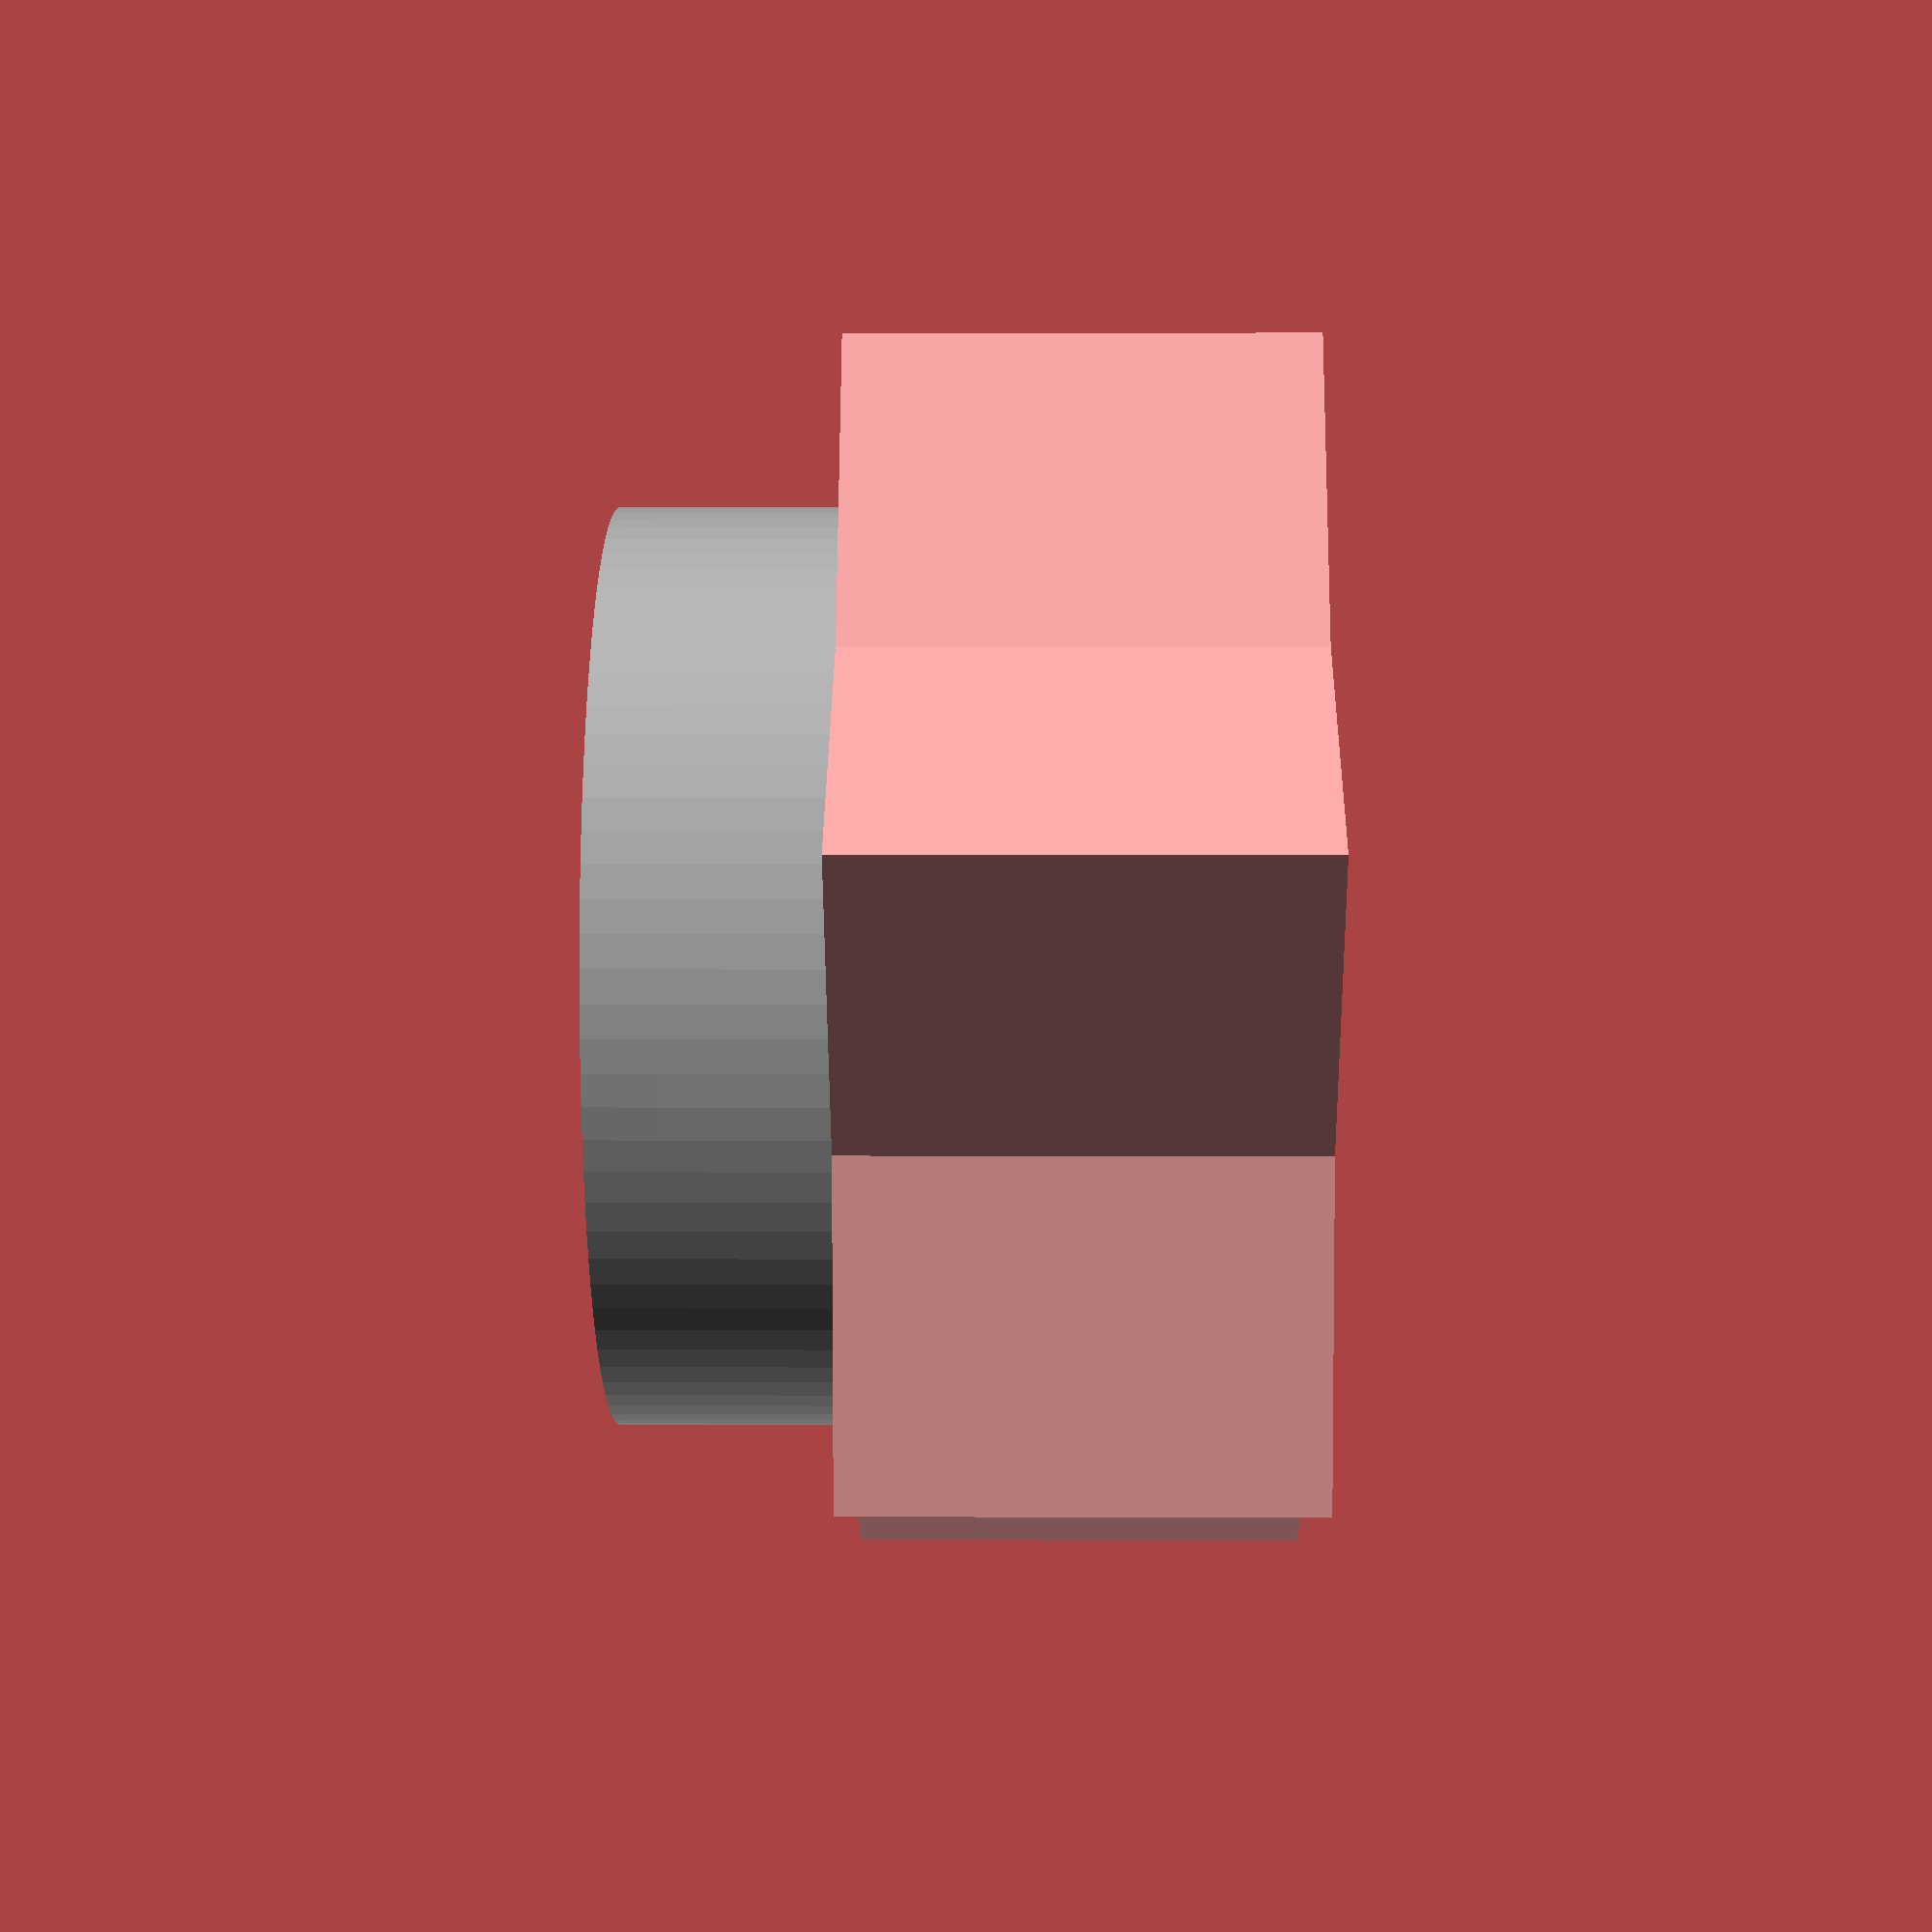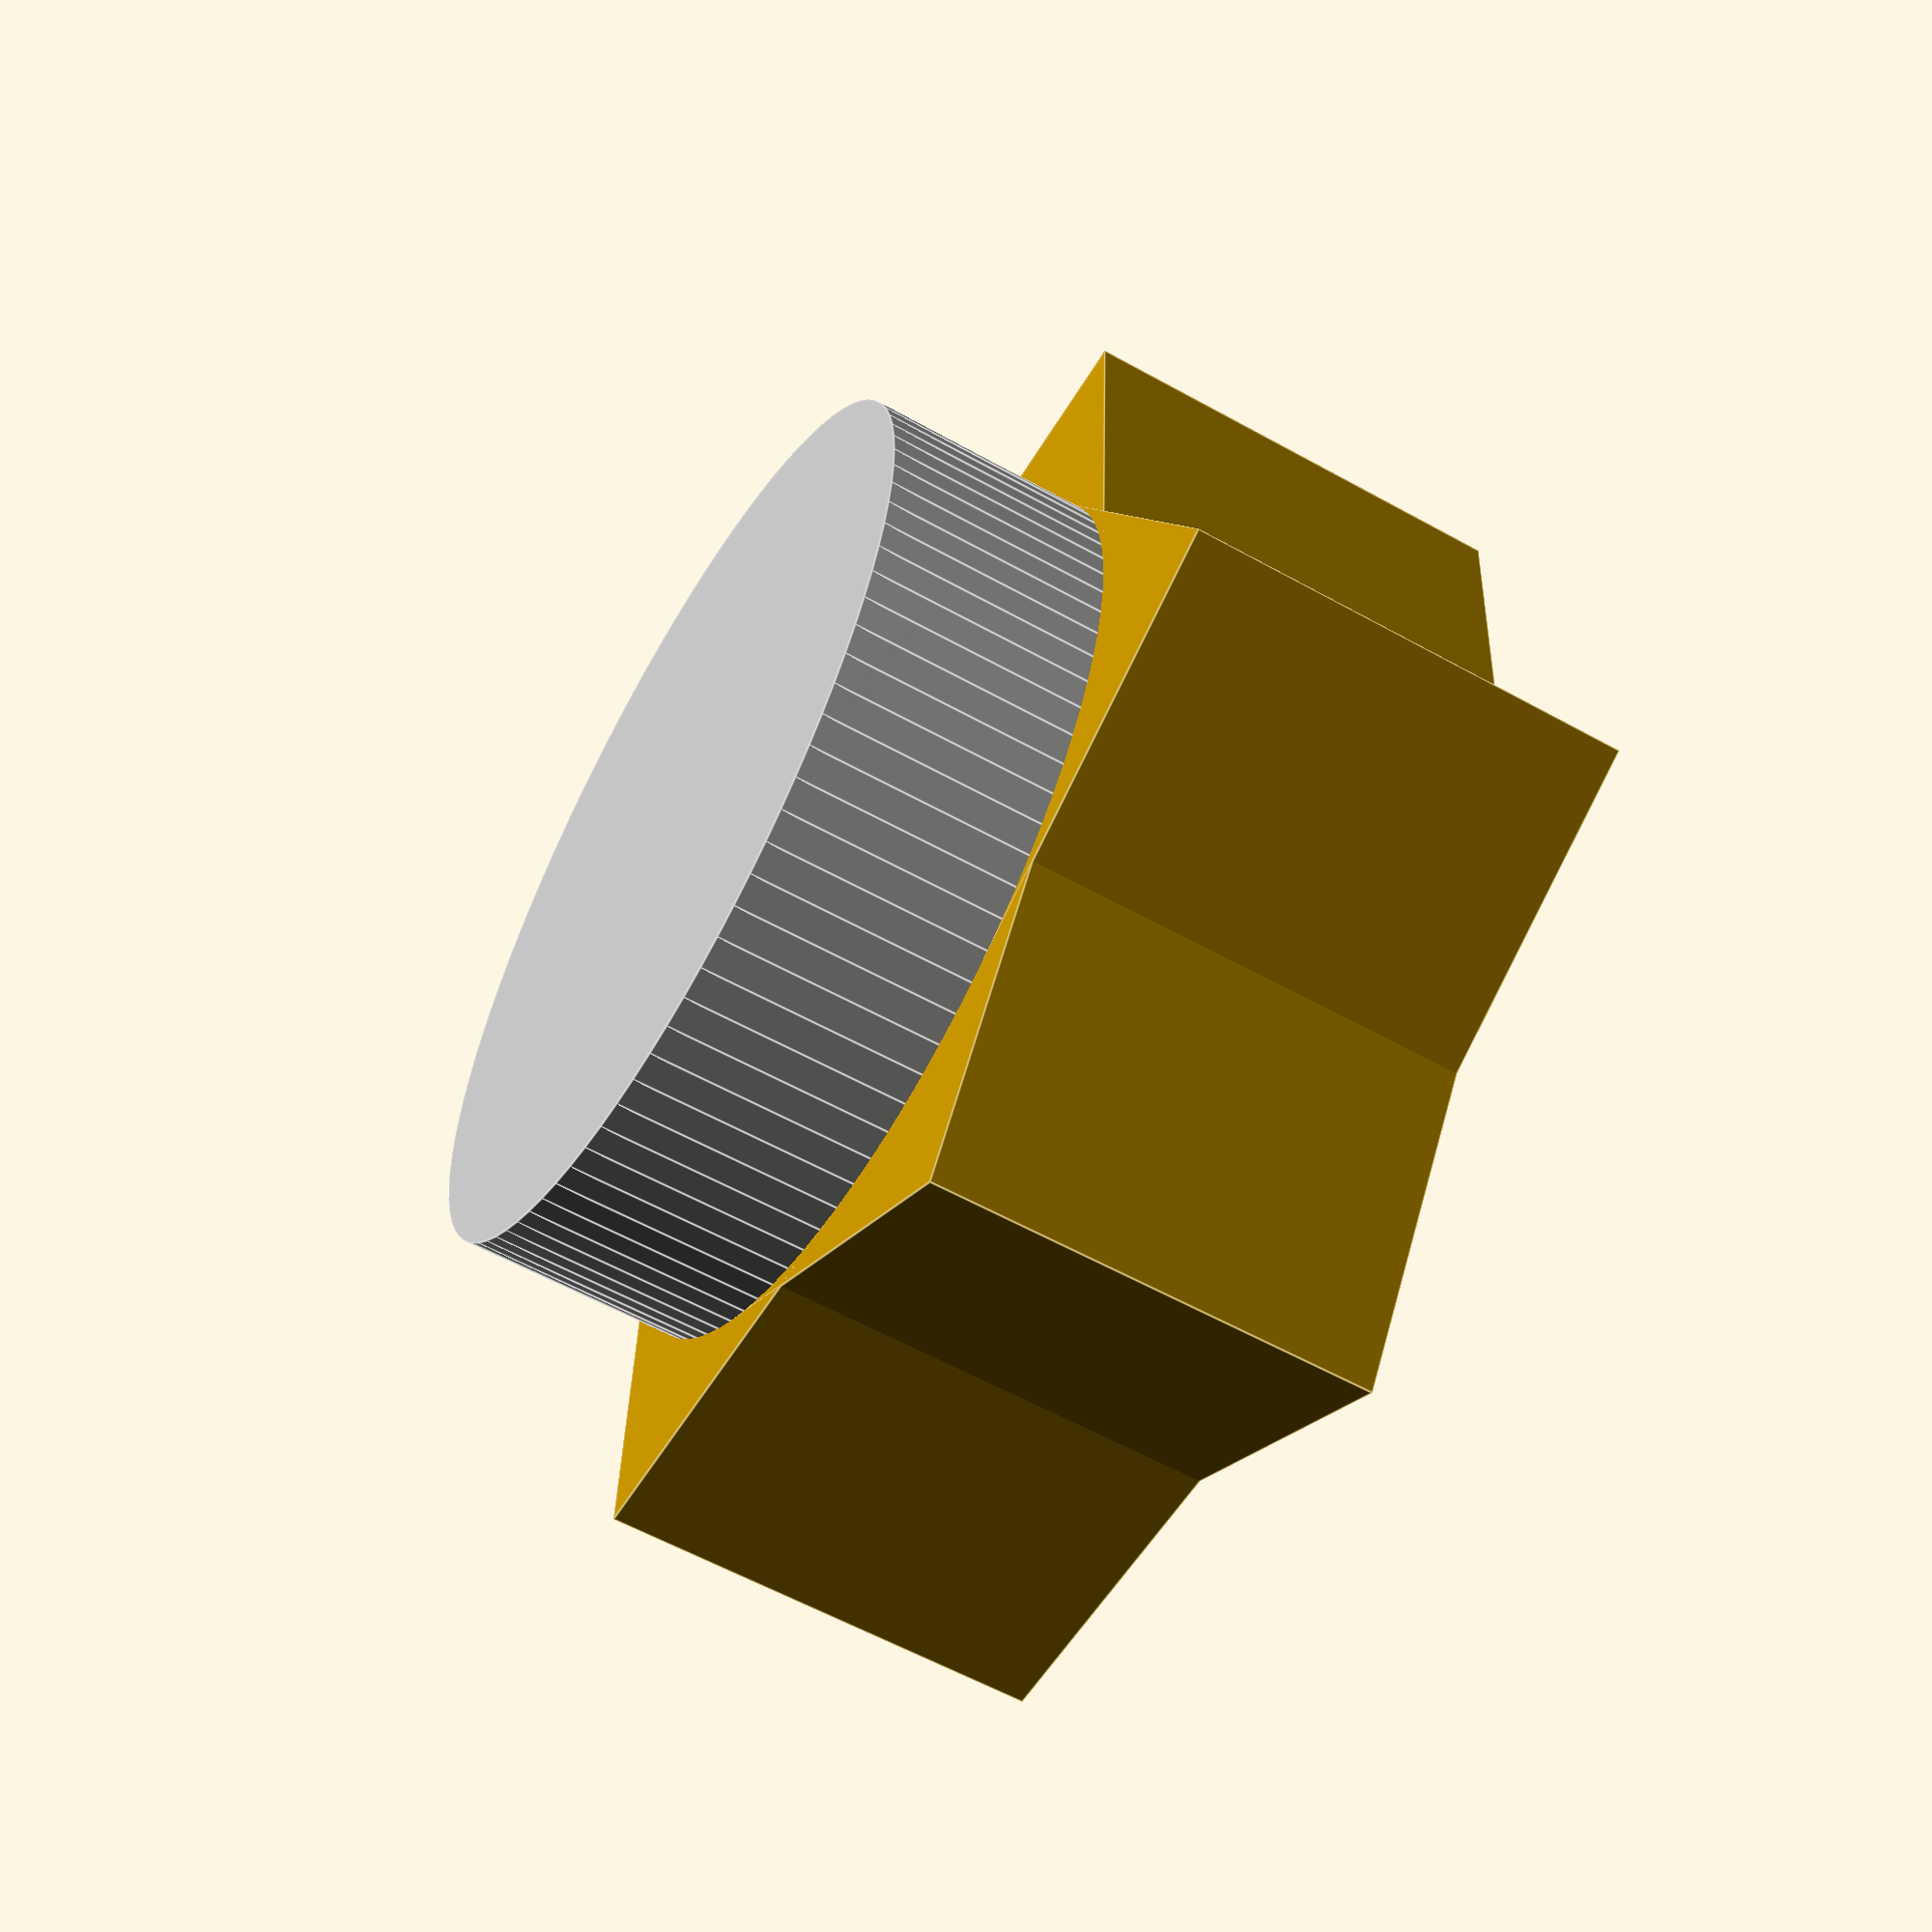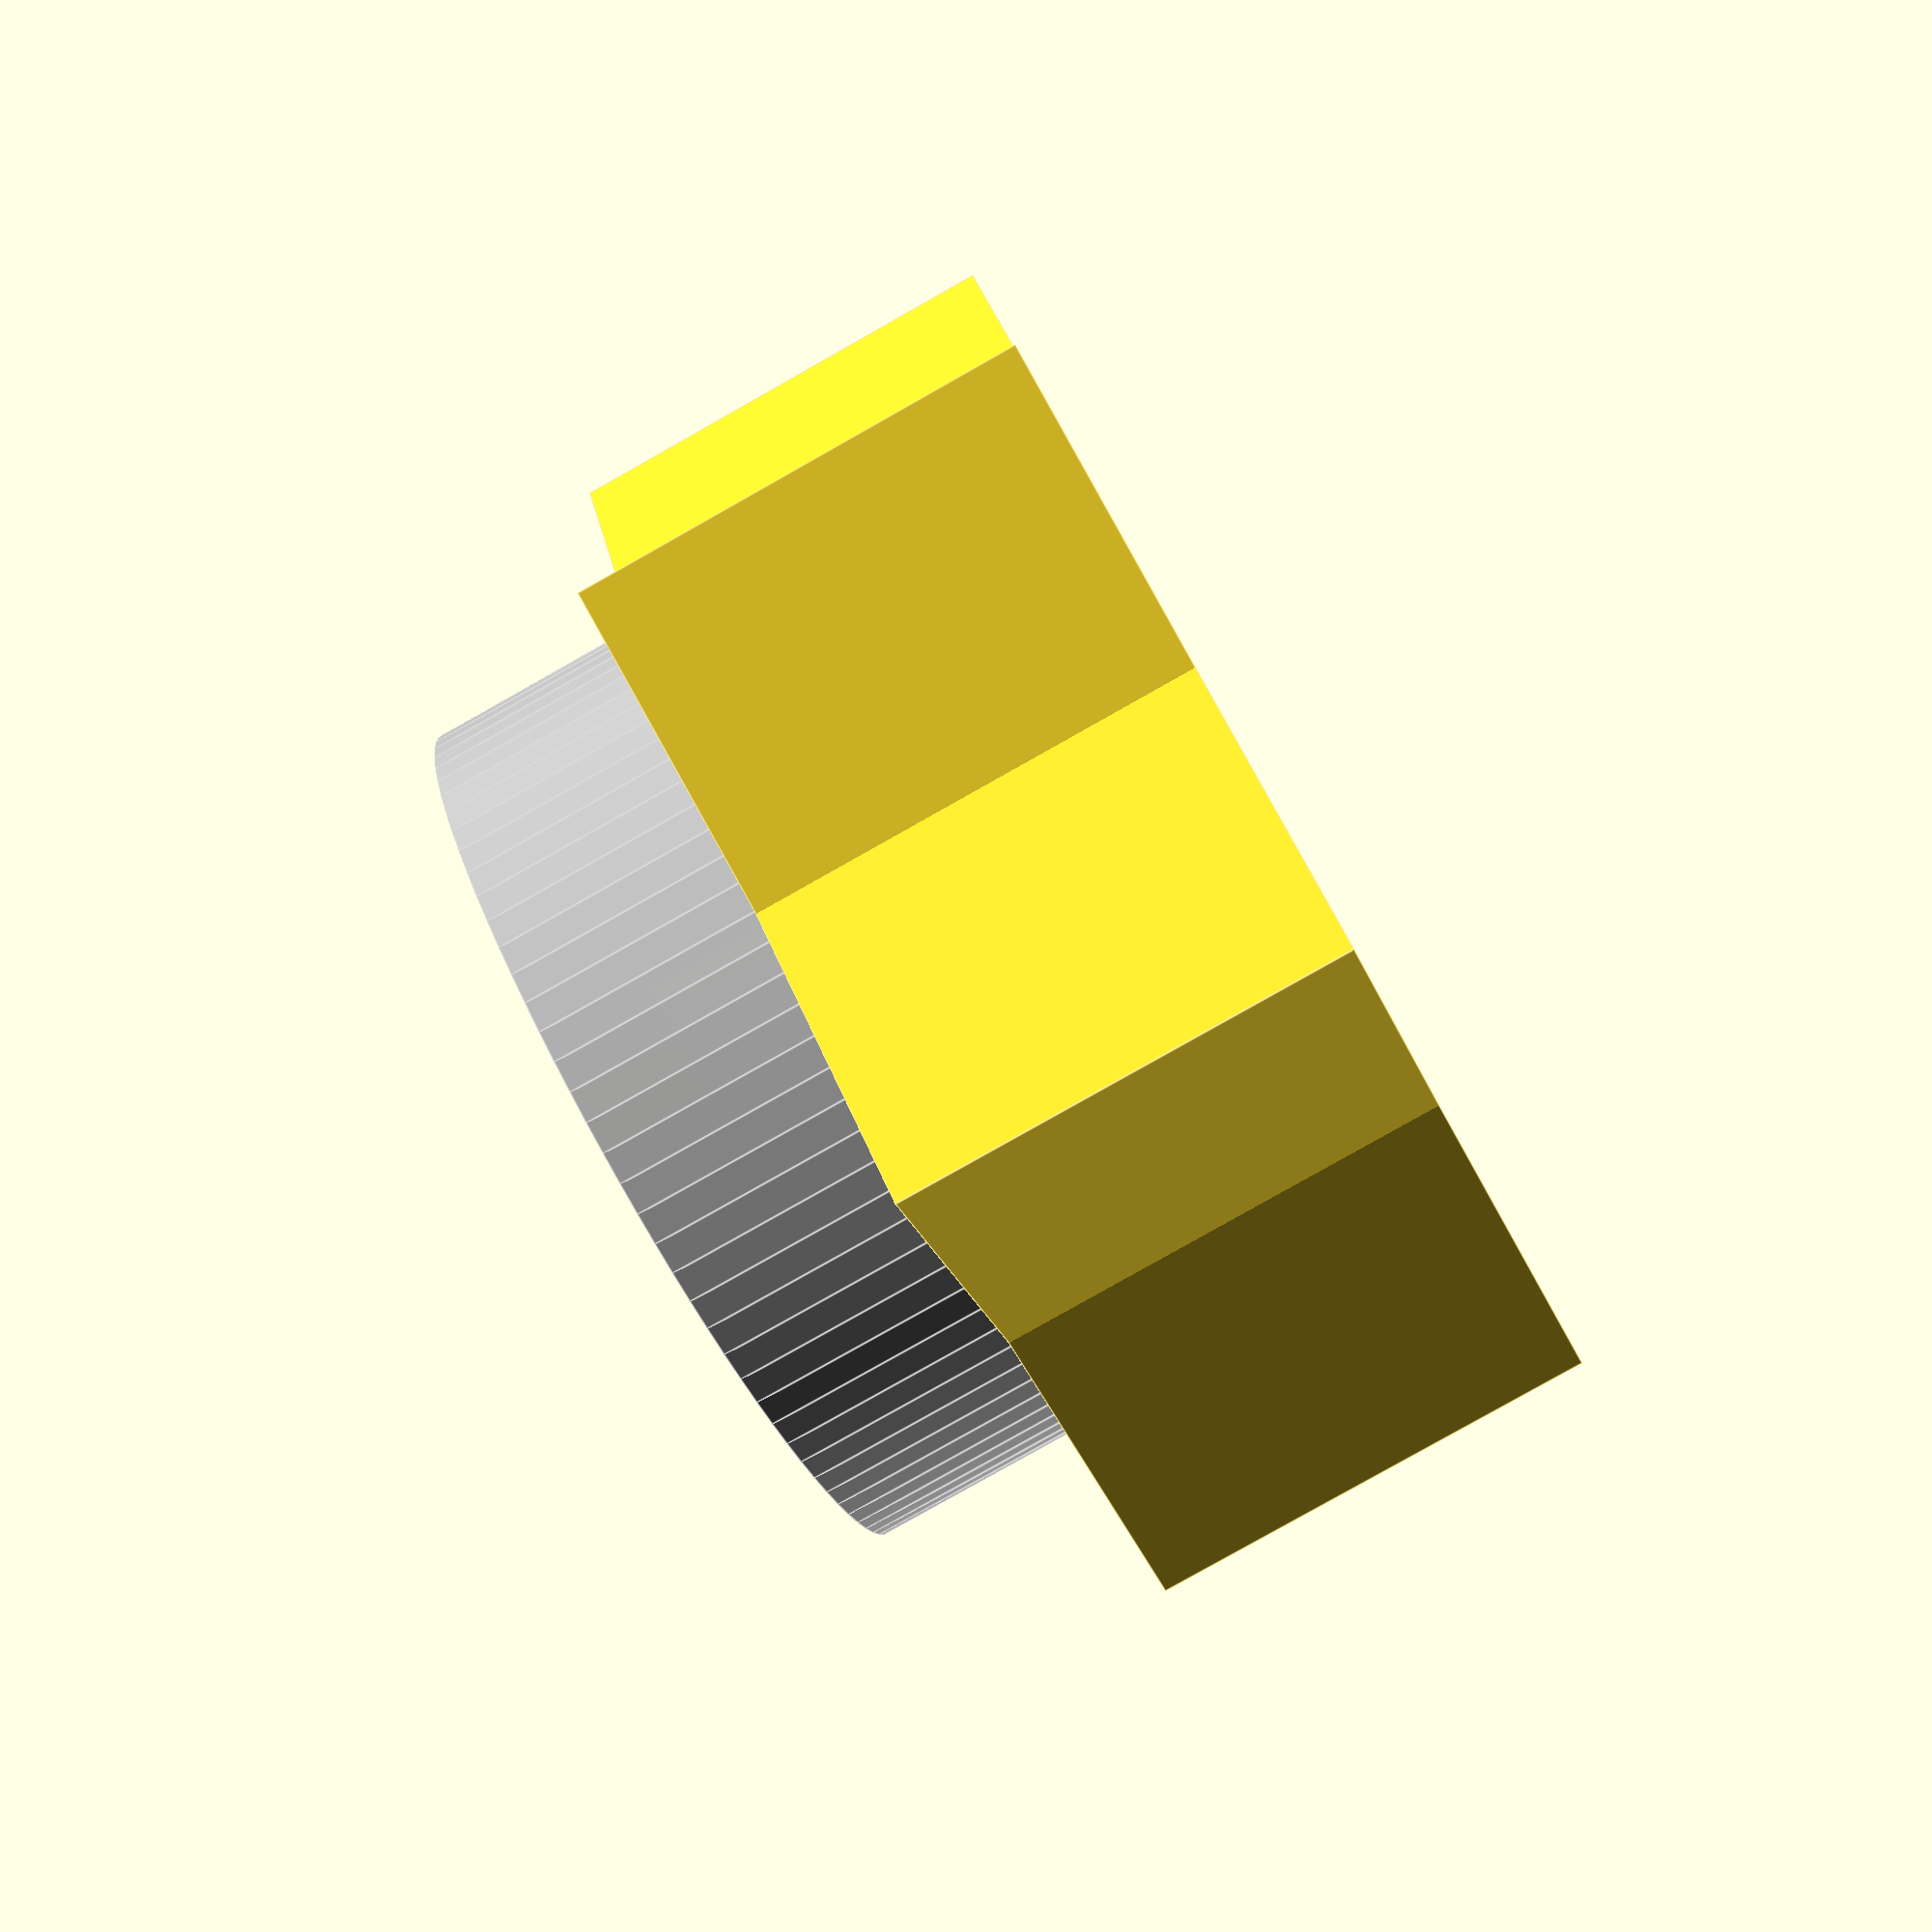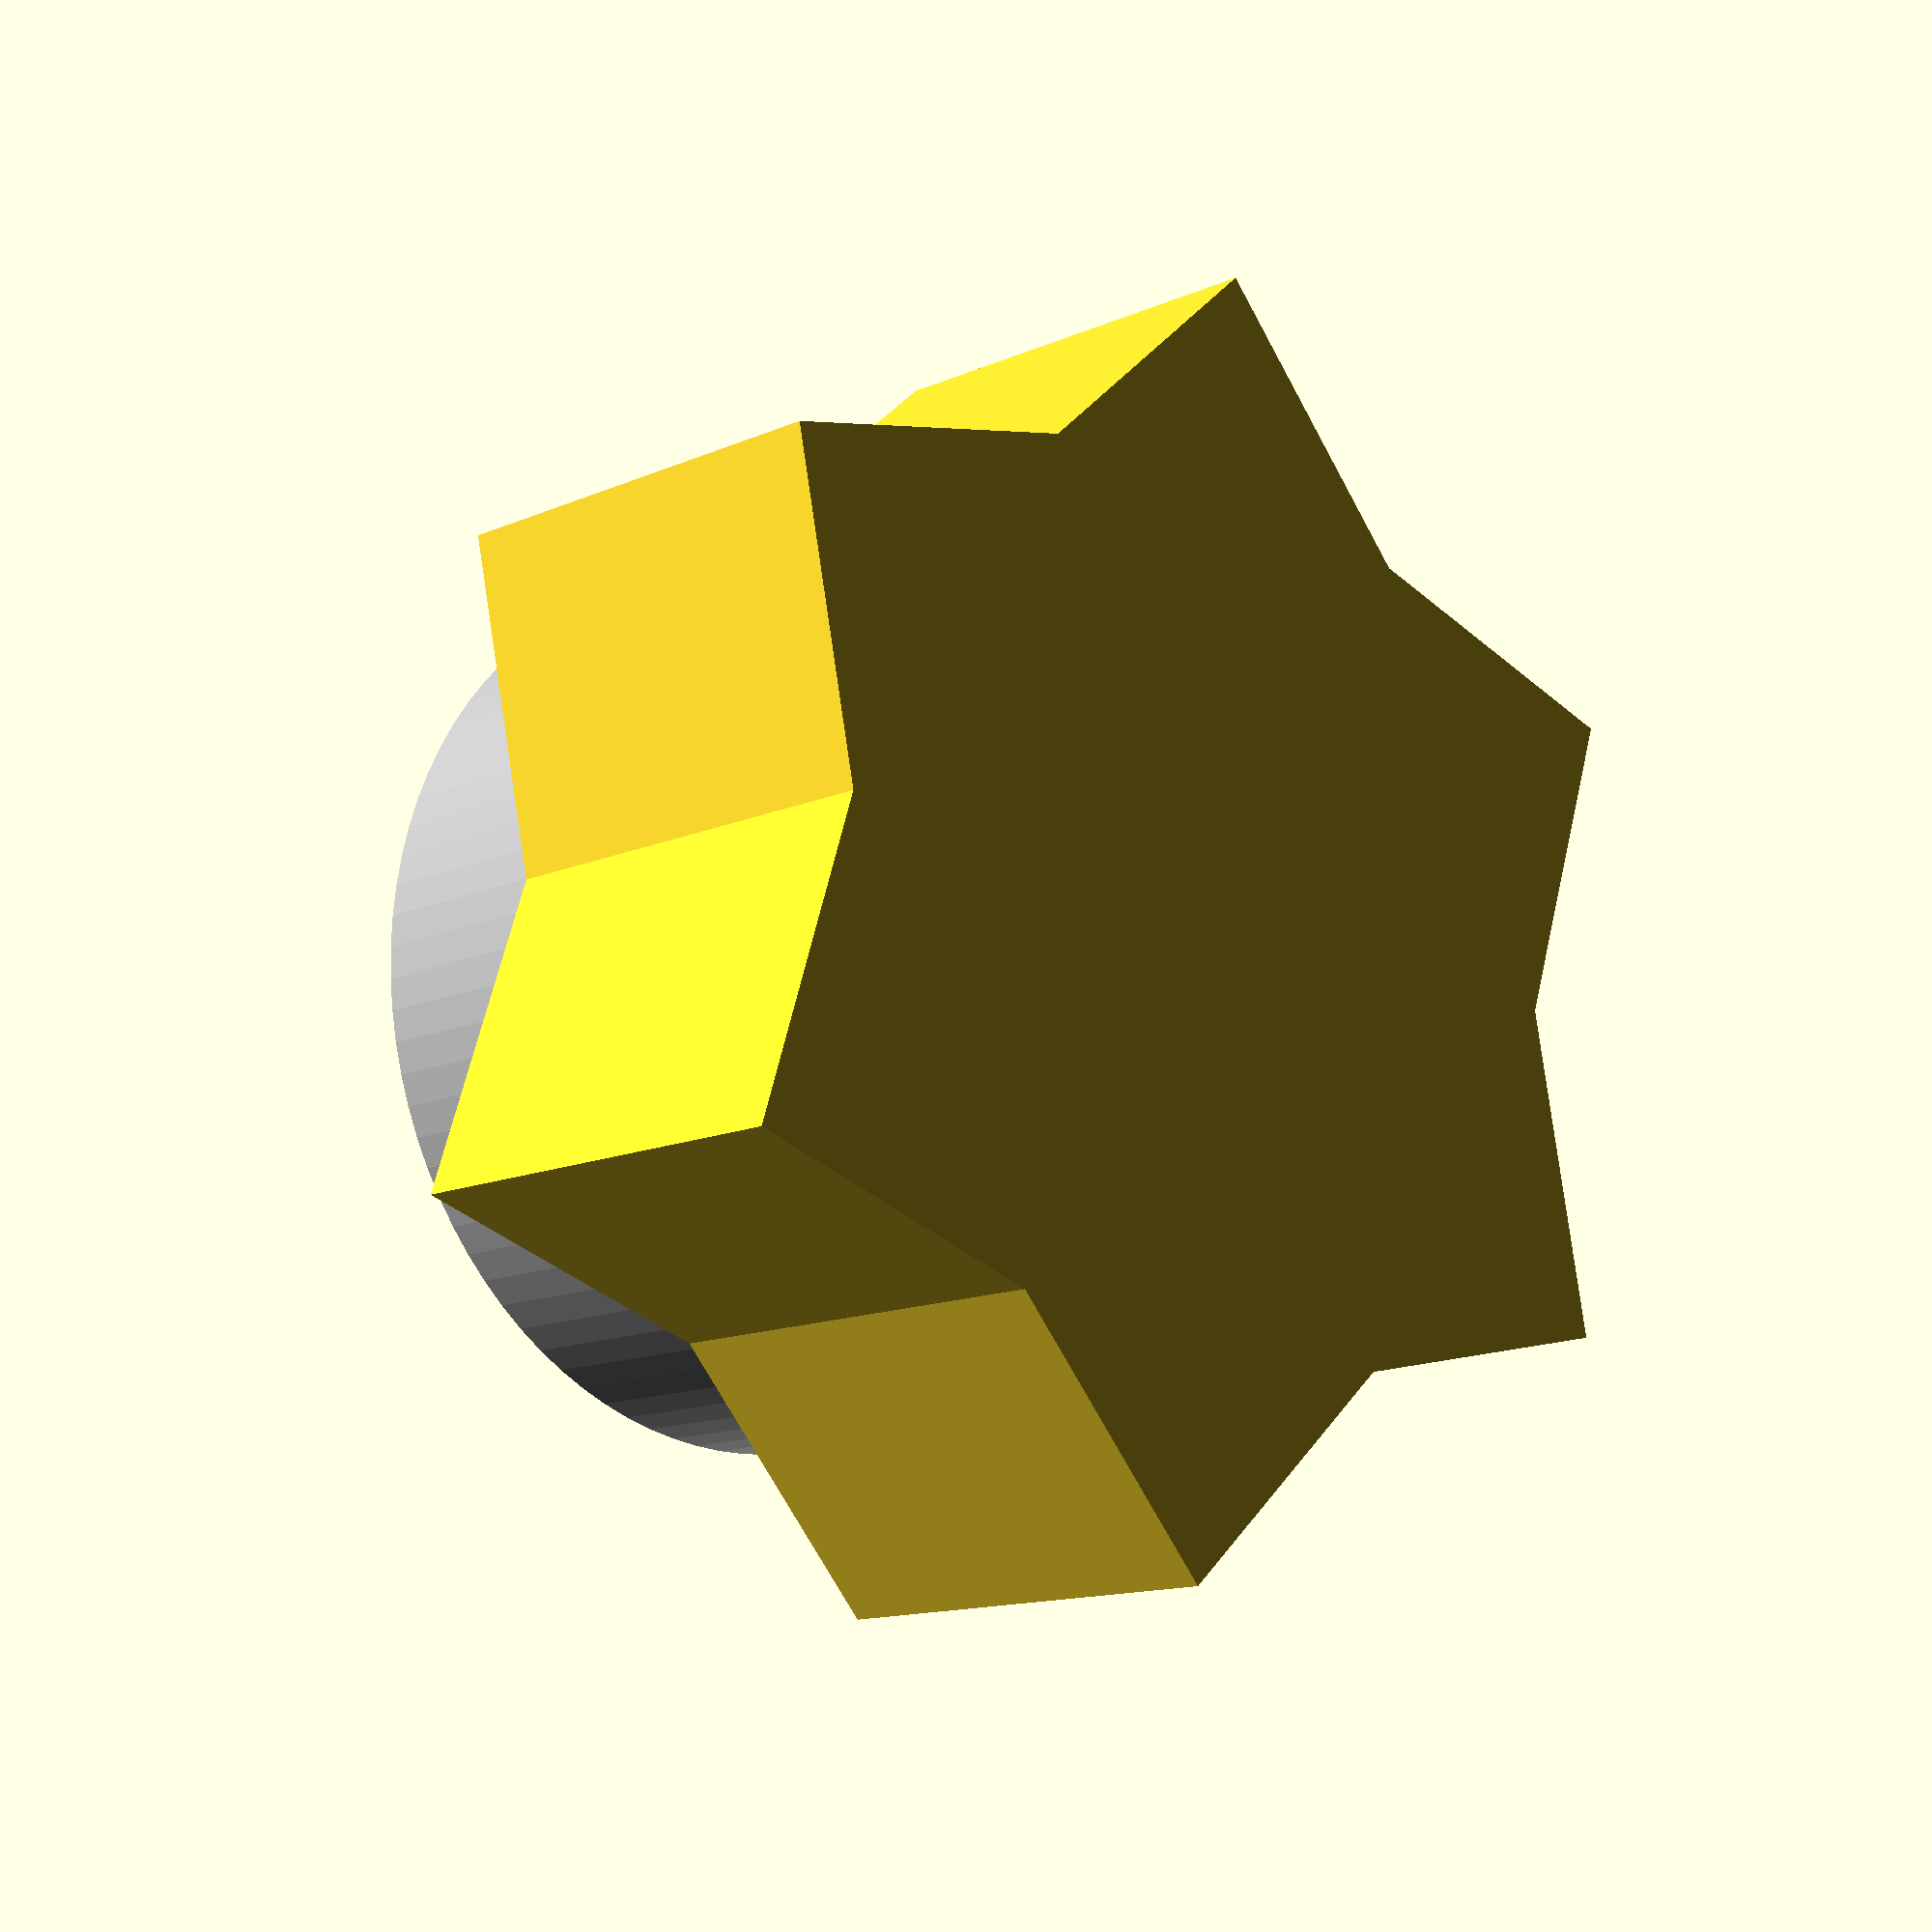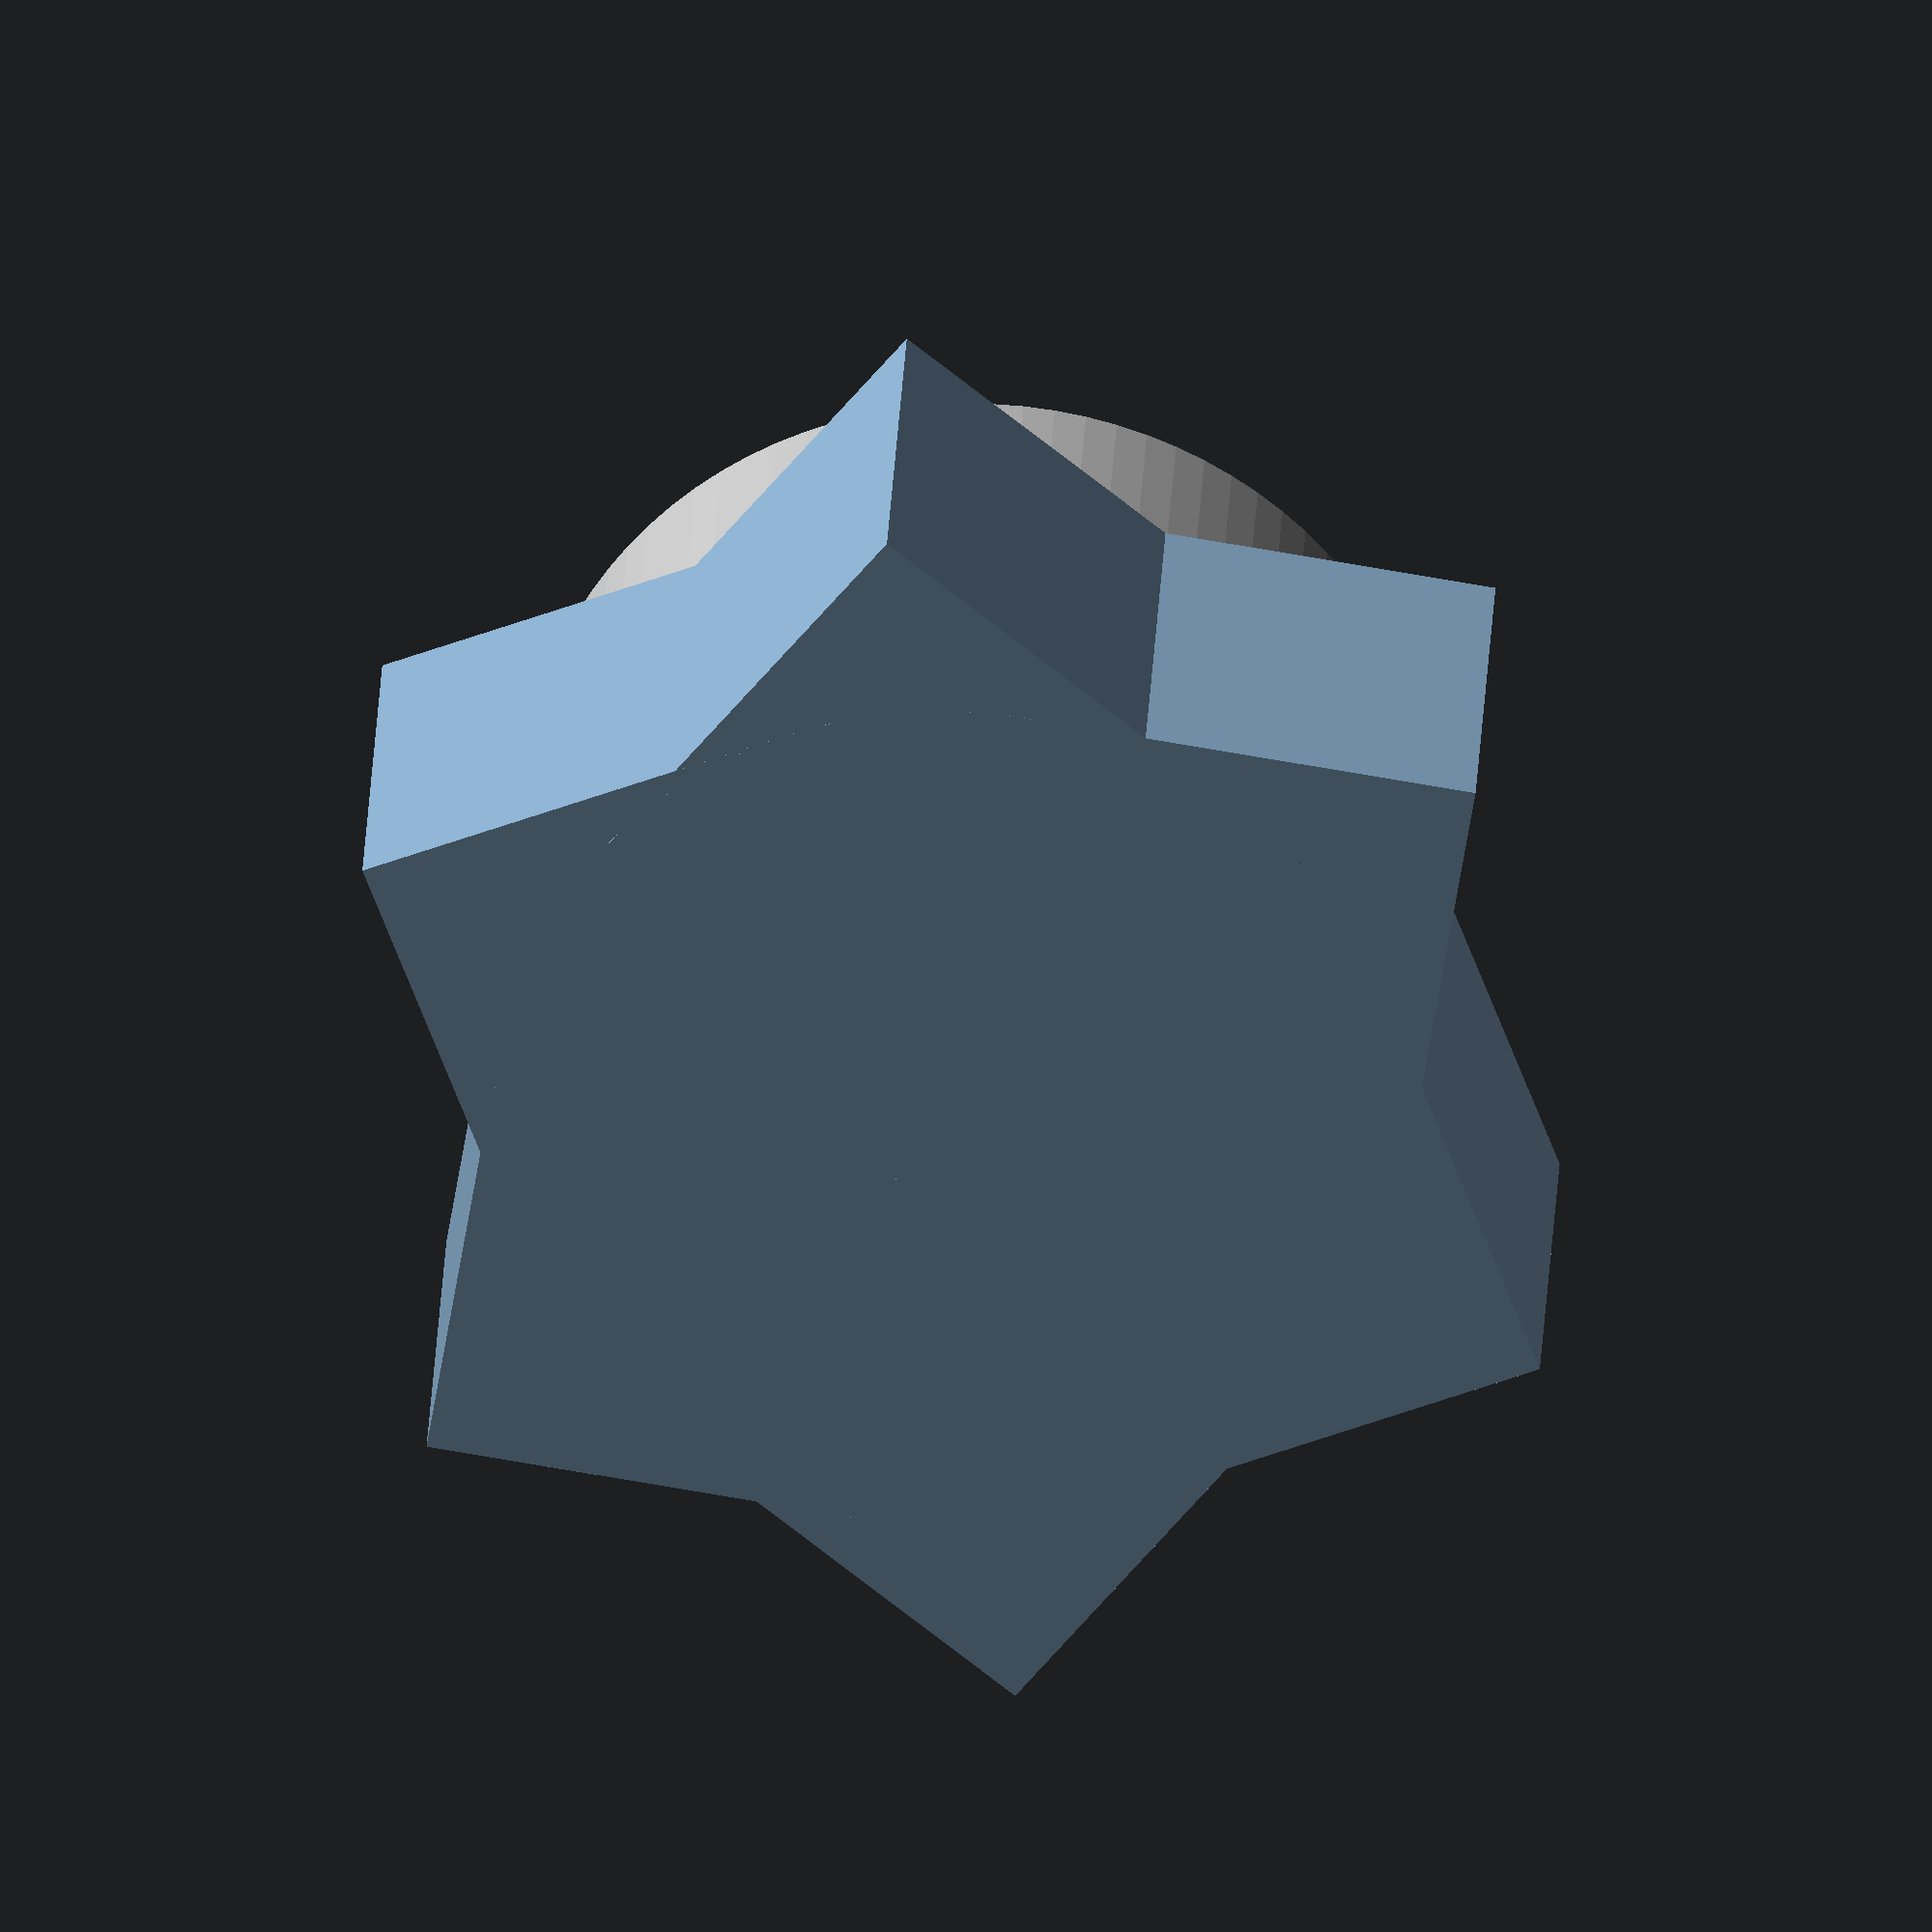
<openscad>
// 1846: The Race for the Midwest
//
// by W. Craig Trader is dual-licensed under
// Creative Commons Attribution-ShareAlike 3.0 Unported License and
// GNU Lesser GPL 3.0 or later.

include <MCAD/units.scad>;

// Command Line Arguments
PART = "other";           // Which part to output
VERBOSE = 1;        // Set to non-zero to see more data

// Box dimensions
BOX_HEIGHT      = 11.5 * inch;
BOX_WIDTH       =  8.5 * inch;
BOX_DEPTH       =  3.0 * inch;

// Inner well dimensions
WELL_DEPTH      = 1.25 * inch;
WELL_HEIGHT     = 5.50 * inch;
WELL_WIDTH      = BOX_WIDTH;

// Card dimensions
CARD_WIDTH      = 2.50 * inch;
CARD_HEIGHT     = 1.75 * inch;

COMPANY_CARDS   =  3.4 * mm;
TRAIN_CARDS     = 10.6 * mm; // (9) Yel, (6) Grn, (5) Brn, (9) Svr
OTHER_CARDS     =  5.9 * mm; // (10 + 5 + 1)

// Marker dimensions
MARK_DIAMETER   = 9/16 * inch;
MARK_THICKNESS  =  3.0 * mm;
MARK_MAX        = 10;

// Tile dimensions
TILE_DIAMETER   = 50.0 * mm;
TILE_THICKNESS  =  3.0 * mm;

// Poker chip dimensions
CHIP_DIAMETER   = 41 * mm;
CHIP_THICKNESS  = 3.31 * mm;

// BOARD_THICKNESS = 3.0 * mm;

// Physical dimensions
THIN_WALL = 0.86 * mm;  // Based on 0.20mm layer height
WIDE_WALL = 1.67 * mm;  // Based on 0.20mm layer height

BOTTOM = 1 * mm;
LIP    = 5 * mm;
SPACING =  1.0 * mm; // Room for tiles to shift
POKE_HOLE = 30 * mm; // Diameter of poke holes in bottom
GAP  = 0.25 * mm;     // Size differential between box and lid, for snug fit

OVERLAP = 0.01 * mm; // Ensures that there are no vertical artifacts leftover

$fa=4; $fn=90;

// Calculated dimensions

C60 = cos(60);
S60 = sin(60);

FULL_X = BOX_WIDTH;
FULL_Y = BOX_HEIGHT;
HALF_X = BOX_WIDTH / 2;
HALF_Y = BOX_HEIGHT / 2;

HEX_DIAMETER = TILE_DIAMETER + 2*WIDE_WALL; //  + SPACING;
HEX_EDGE  = HEX_DIAMETER / 2;
HEX_RADIUS = HEX_DIAMETER / 2;
HEX_WIDTH = HEX_DIAMETER * S60;

BORDER_X = (FULL_X - 4.5 * HEX_WIDTH) / 2;
BORDER_Y = (HALF_Y - 2.5 * HEX_DIAMETER) / 2;
GAP_X = (BORDER_X - WIDE_WALL) / 2;
GAP_Y = (BORDER_Y - WIDE_WALL) / 2;

if (VERBOSE) {
    echo( TrayLength=FULL_X, TrayWidth=HALF_Y );
    echo( HexDiameter=HEX_DIAMETER, HexEdge=HEX_EDGE, HexRadius=HEX_RADIUS, HexWidth=HEX_WIDTH );
    echo( BorderX=BORDER_X, GapX=GAP_X, BorderY=BORDER_Y, GapY=GAP_Y );
}

// Offsets for positioning hex tiles

TDX = HEX_WIDTH / 4;
TDY = HEX_DIAMETER / 4;

TILE_CORNERS = [
    [ 0*TDX, 2*TDY ], [ 2*TDX, 1*TDY ], [ 2*TDX,-1*TDY ],
    [ 0*TDX,-2*TDY ], [-2*TDX,-1*TDY ], [-2*TDX, 1*TDY ],
];

TILE_CENTERS = [
    [ 2*TDX, 2*TDY ], [ 6*TDX, 2*TDY ], [ 10*TDX, 2*TDY ], [ 14*TDX, 2*TDY ],
    [ 4*TDX, 5*TDY ], [ 8*TDX, 5*TDY ], [ 12*TDX, 5*TDY ], [ 16*TDX, 5*TDY ],
    [ 2*TDX, 8*TDY ], [ 6*TDX, 8*TDY ], [ 10*TDX, 8*TDY ], [ 14*TDX, 8*TDY ],
];


CDY = CHIP_DIAMETER/4 + 1.25*WIDE_WALL;
CDX = CDY * S60;

CHIP_CORNERS = [
    [ 0*CDX, 2*CDY ], [ 2*CDX, 1*CDY ], [ 2*CDX,-1*CDY ],
    [ 0*CDX,-2*CDY ], [-2*CDX,-1*CDY ], [-2*CDX, 1*CDY ],
];

CHIP_CENTERS = [
    [ 2*CDX, 2*CDY ], [ 6*CDX, 2*CDY ], [ 10*CDX, 2*CDY ], [ 14*CDX, 2*CDY ], [ 18*CDX, 2*CDY ],
    [ 4*CDX, 5*CDY ], [ 8*CDX, 5*CDY ], [ 12*CDX, 5*CDY ], [ 16*CDX, 5*CDY ],
    [ 2*CDX, 8*CDY ], [ 6*CDX, 8*CDY ], [ 10*CDX, 8*CDY ], [ 14*CDX, 8*CDY ], [ 18*CDX, 8*CDY ],
    [ 4*CDX,11*CDY ], [ 8*CDX,11*CDY ], [ 12*CDX,11*CDY ], [ 16*CDX,11*CDY ],
];

CHIP_X = THIN_WALL; // (FULL_X - 20*CDX) / 2;
CHIP_Y = CHIP_X;

C1 = [THIN_WALL,   0];
C2 = [0,           THIN_WALL*C60];
C3 = [0,           THIN_WALL*2*S60];
C4 = [THIN_WALL,   THIN_WALL*2];
C5 = [THIN_WALL*2, THIN_WALL*2*S60];
C6 = [THIN_WALL*2 ,THIN_WALL*C60];

CHIP_EDGES = [
    CHIP_CENTERS[ 0] + CHIP_CORNERS[3] + C1,
    CHIP_CENTERS[ 0] + CHIP_CORNERS[4] + C2,
    CHIP_CENTERS[ 0] + CHIP_CORNERS[5] + C3,
    CHIP_CENTERS[ 0] + CHIP_CORNERS[0] + C3,

    CHIP_CENTERS[ 5] + CHIP_CORNERS[5] + C2,

    CHIP_CENTERS[ 9] + CHIP_CORNERS[4] + C2,
    CHIP_CENTERS[ 9] + CHIP_CORNERS[5] + C3,
    CHIP_CENTERS[ 9] + CHIP_CORNERS[0] + C3,

    CHIP_CENTERS[14] + CHIP_CORNERS[4] + C2,
    CHIP_CENTERS[14] + CHIP_CORNERS[5] + C3,
    CHIP_CENTERS[14] + CHIP_CORNERS[0] + C4,
    CHIP_CENTERS[14] + CHIP_CORNERS[1] + C4,

    CHIP_CENTERS[15] + CHIP_CORNERS[0] + C4,
    CHIP_CENTERS[15] + CHIP_CORNERS[1] + C4,

    CHIP_CENTERS[16] + CHIP_CORNERS[0] + C4,
    CHIP_CENTERS[16] + CHIP_CORNERS[1] + C4,

    CHIP_CENTERS[17] + CHIP_CORNERS[0] + C4,
    CHIP_CENTERS[17] + CHIP_CORNERS[1] + C5,
    CHIP_CENTERS[17] + CHIP_CORNERS[2] + C5,

    CHIP_CENTERS[13] + CHIP_CORNERS[1] + C5,
    CHIP_CENTERS[13] + CHIP_CORNERS[2] + C6,
    CHIP_CENTERS[13] + CHIP_CORNERS[3] + C6,

    CHIP_CENTERS[ 8] + CHIP_CORNERS[2] + C5,

    CHIP_CENTERS[ 4] + CHIP_CORNERS[1] + C5,
    CHIP_CENTERS[ 4] + CHIP_CORNERS[2] + C6,
    CHIP_CENTERS[ 4] + CHIP_CORNERS[3] + C1,
    CHIP_CENTERS[ 4] + CHIP_CORNERS[4] + C1,

    CHIP_CENTERS[ 3] + CHIP_CORNERS[3] + C1,
    CHIP_CENTERS[ 3] + CHIP_CORNERS[4] + C1,

    CHIP_CENTERS[ 2] + CHIP_CORNERS[3] + C1,
    CHIP_CENTERS[ 2] + CHIP_CORNERS[4] + C1,

    CHIP_CENTERS[ 1] + CHIP_CORNERS[3] + C1,
    CHIP_CENTERS[ 1] + CHIP_CORNERS[4] + C1,
];

// ----- Functions -------------------------------------------------------------

function post_height( count ) = count * TILE_THICKNESS;

// ----- Modules ---------------------------------------------------------------

module hex_corner( corner, height ) {
    offset = corner * -60;
    for ( angle=[210,330] ) {
        rotate( [0, 0, angle+offset] )
        translate( [ 0, -WIDE_WALL/2, 0 ] )
        cube( [4*WIDE_WALL, WIDE_WALL, height ] );
    }
    cylinder( d=WIDE_WALL, h=height );
}

module hex_tray( height ) {
    bx = FULL_X;
    by = HALF_Y;
    bz = height;

    dx = WIDE_WALL;
    dy = dx;

    ix = bx-2*dx;
    iy = by-2*dy;

    cx = 10 * mm;
    cy = cx;

    difference() {
        union() {
            // Add bottom plate
            difference() {
                cube( [bx, by, BOTTOM+bz] );
                translate( [dx, dy, BOTTOM] ) cube( [ix, iy, bz+OVERLAP] );
            }

            // Add tile corners
            translate( [0, 0, BOTTOM-OVERLAP] ) difference() {
                union() { // add corners
                    for (tile=TILE_CENTERS) {
                        for (corner=[0:5]) {
                            tx = tile[0] + TILE_CORNERS[corner][0] + BORDER_X;
                            ty = tile[1] + TILE_CORNERS[corner][1] + BORDER_Y;
                            translate( [tx, ty, 0 ] ) hex_corner( corner, height );
                        }
                    }
                }
            }
        }

        // Remove finger holes
        for (tile=TILE_CENTERS) {
            tx = tile[0] + BORDER_X;
            ty = tile[1] + BORDER_Y;
            translate( [tx, ty, -OVERLAP] )
                rotate( [0,0,90] )
                    cylinder( h=BOTTOM+bz+OVERLAP, d=40, $fn=6 );
        }
    }
}

module hex_lid() {
    bx = FULL_X;
    by = HALF_Y;
    bz = 6 * mm;

    dx = WIDE_WALL;
    dy = dx;

    cx = THIN_WALL;
    cy = cx;

    ix = bx-2*dx;
    iy = by-2*dy;

    difference() {
        union() {
            cube( [bx, by, BOTTOM] );
            translate( [dx, dy, BOTTOM-OVERLAP] ) cube( [ix, iy, bz+OVERLAP] );
        }

        // Remove inside of lip
        translate( [dx+THIN_WALL, dy+THIN_WALL, BOTTOM] ) cube( [ix-2*THIN_WALL, iy-2*THIN_WALL, bz+OVERLAP] );

        // Remove corners
        translate( [cx,cy,BOTTOM] ) cube( [2*dx, 2*dy, bz+OVERLAP] );
        translate( [ix-cx,cy,BOTTOM] ) cube( [2*dx, 2*dy, bz+OVERLAP] );
        translate( [cx,iy-cy,BOTTOM] ) cube( [2*dx, 2*dy, bz+OVERLAP] );
        translate( [ix-cx,iy-cy,BOTTOM] ) cube( [2*dx, 2*dy, bz+OVERLAP] );

        // Remove finger holes
        for (tile=TILE_CENTERS) {
            tx = tile[0] + BORDER_X;
            ty = tile[1] + BORDER_Y;
            translate( [tx, ty, -OVERLAP] )
                rotate( [0,0,90] )
                    cylinder( h=BOTTOM+bz+2*OVERLAP, d=40, $fn=6 );
        }
    }
}

module big_card_tray() {
    bx = WELL_WIDTH;
    by = WELL_HEIGHT;
    bz = ceil( max( TRAIN_CARDS, OTHER_CARDS ) ) + MARK_THICKNESS + BOTTOM;

    ix = bx - 2 * WIDE_WALL;
    iy = by - 2 * WIDE_WALL;
    iz = bz - BOTTOM;

    cx = (ix - 2 * THIN_WALL) / 3;
    cy = (iy - 2 * THIN_WALL) / 3;

    dx = cx + THIN_WALL;
    dy = cy + THIN_WALL;

    if (VERBOSE) {
        echo( CardX=CARD_WIDTH, HoleX=cx, CardY=CARD_HEIGHT, HoleY=cy, CardZ=iz, Mark=MARK_DIAMETER );
    }

    difference() {
        // Box
        cube( [bx, by, bz] );

        // Remove card slots
        for (x=[0:2] ) {
            for (y=[0:2] ) {
                translate( [x*dx+WIDE_WALL, y*dy+WIDE_WALL, BOTTOM] ) cube( [cx, cy, iz+OVERLAP] );
            }
        }
    }
}

module card_tray() {
    x1 = ceil( MARK_DIAMETER+SPACING );
    x2 = ceil( CARD_WIDTH + 2*SPACING );

    bx = WIDE_WALL + x1 + THIN_WALL + x2 + WIDE_WALL;
    by = floor( WELL_WIDTH / 4);
    bz = ceil( max( COMPANY_CARDS, OTHER_CARDS, MARK_DIAMETER ) ); // + BOTTOM; //

    dy = by - 2*WIDE_WALL;
    mz = x1 / 2;

    ho = 10 * mm;
    hx = x2 - 2*ho;
    hy = dy - 2*ho;

    lip = 6 * mm; // 7 * mm; //

    if (VERBOSE) {
        echo( CardBoxX=bx, MinCardBoxY=CARD_HEIGHT+2*WIDE_WALL, ActCardBoxY=by, CardBoxZ=bz );
        echo( WellDepth=WELL_DEPTH, x1=x1, x2=x2, dy=dy, mz=mz );
        echo( hx=hx, hy=hy, diagonal=sqrt( hx*hx + hy*hy), CardWidth=CARD_WIDTH );
    }


    difference() {
        // Box
        cube( [bx, by, bz] );

        // Markers
        translate( [ WIDE_WALL+mz, 2*WIDE_WALL, BOTTOM+mz] ) rotate( [-90,0,0] ) cylinder( r=mz, h=dy-2*WIDE_WALL, center=false );
        translate( [ WIDE_WALL, WIDE_WALL, BOTTOM+mz-OVERLAP] ) cube( [x1, dy, bz] );

        // Cards
        translate( [ WIDE_WALL+x1+THIN_WALL, WIDE_WALL, BOTTOM] ) cube( [x2, dy, bz] );

        // Lip
        translate( [ WIDE_WALL, WIDE_WALL, bz-lip] ) cube( [x1+THIN_WALL+x2, WIDE_WALL, lip+OVERLAP] );
        translate( [ WIDE_WALL, by-2*WIDE_WALL, bz-lip] ) cube( [x1+THIN_WALL+x2, WIDE_WALL, lip+OVERLAP] );

        // Finger Hole
        translate( [ WIDE_WALL + x1 + THIN_WALL + ho, WIDE_WALL + ho, -OVERLAP] ) cube( [ hx, hy, bz+2*OVERLAP ] );
    }
}

module card_tray_lid() {
    x1 = ceil( MARK_DIAMETER+SPACING );
    x2 = ceil( CARD_WIDTH + 2*SPACING );

    bx = WIDE_WALL + x1 + THIN_WALL + x2 + WIDE_WALL;
    by = floor( WELL_WIDTH / 4); // AKA CARD_HEIGHT plus something
    bz = ceil( max( COMPANY_CARDS, OTHER_CARDS, MARK_DIAMETER ) ) + BOTTOM;

    dx = bx - 2*WIDE_WALL;
    dy = by - 2*WIDE_WALL;

    ho = 10 * mm;
    hx = dx - 2*ho;
    hy = dy - 2*ho;

    difference() {
        union() {
            cube( [bx, by, BOTTOM] );
            translate( [ 2*WIDE_WALL, WIDE_WALL+GAP, BOTTOM-OVERLAP] ) cube( [dx-2*WIDE_WALL, THIN_WALL, LIP+OVERLAP] );
            translate( [ 2*WIDE_WALL, by-WIDE_WALL-THIN_WALL-GAP, BOTTOM-OVERLAP] ) cube( [dx-2*WIDE_WALL, THIN_WALL, LIP+OVERLAP] );
        }

    translate( [ WIDE_WALL + ho, WIDE_WALL + ho, -OVERLAP] ) cube( [ hx, hy, bz+2*OVERLAP ] );
    }
}


module money_base() {
    difference() {
        // Bottom
        linear_extrude( BOTTOM ) polygon( CHIP_EDGES );

        // Remove finger holes
        for (chip=CHIP_CENTERS) {
            cx = chip[0] + CHIP_X;
            cy = chip[1] + CHIP_Y;
            translate( [ cx, cy, -OVERLAP ] )
                rotate( [0,0,90] )
                    cylinder( h=BOTTOM+2*OVERLAP, d=CHIP_DIAMETER-10, $fn=6 );
        }
    }
}

module money_tray() {

    money_base();

    translate( [0, 0, BOTTOM] ) {
        for (chip=CHIP_CENTERS) {
            for (corner=[0:5]) {
                cx = chip[0] + CHIP_CORNERS[corner][0] + CHIP_X;
                cy = chip[1] + CHIP_CORNERS[corner][1] + CHIP_Y;
                translate( [cx, cy, 0 ] ) hex_corner( corner, 10*CHIP_THICKNESS );
            }
        }

%       for (chip=CHIP_CENTERS) {
            cx = chip[0] + CHIP_X;
            cy = chip[1] + CHIP_Y;
            translate( [ cx, cy, 5*CHIP_THICKNESS ] ) cylinder( h=10*CHIP_THICKNESS, d=CHIP_DIAMETER, center=true );
        }
    }
}

module money_lid() {
    money_base();
}

// ----- Rendering -------------------------------------------------------------

if (PART == "short-tile-tray") {
    hex_tray( post_height( 2 ) );
} else if (PART == "tall-tile-tray") {
    hex_tray( post_height( 5 ) );
} else if (PART == "tile-tray-lid") {
    hex_lid();
} else if (PART == "card-tray") {
    card_tray();
} else if (PART == "card-tray-lid") {
    card_tray_lid();
} else if (PART == "card-tray-plate") {
    translate( [ 0, 88, 0] ) rotate( [0, 0, -90] ) card_tray();
    translate( [58, 88, 0] ) rotate( [0, 0, -90] ) card_tray_lid();
} else if (PART == "money-tray") {
    money_tray();
} else {
    money_lid();
    translate( [0,160,0] ) money_tray();
}

</openscad>
<views>
elev=178.1 azim=265.5 roll=269.0 proj=p view=solid
elev=58.0 azim=297.0 roll=239.9 proj=p view=edges
elev=262.3 azim=38.2 roll=240.6 proj=p view=edges
elev=13.0 azim=108.3 roll=315.8 proj=p view=wireframe
elev=153.3 azim=339.3 roll=177.5 proj=o view=solid
</views>
